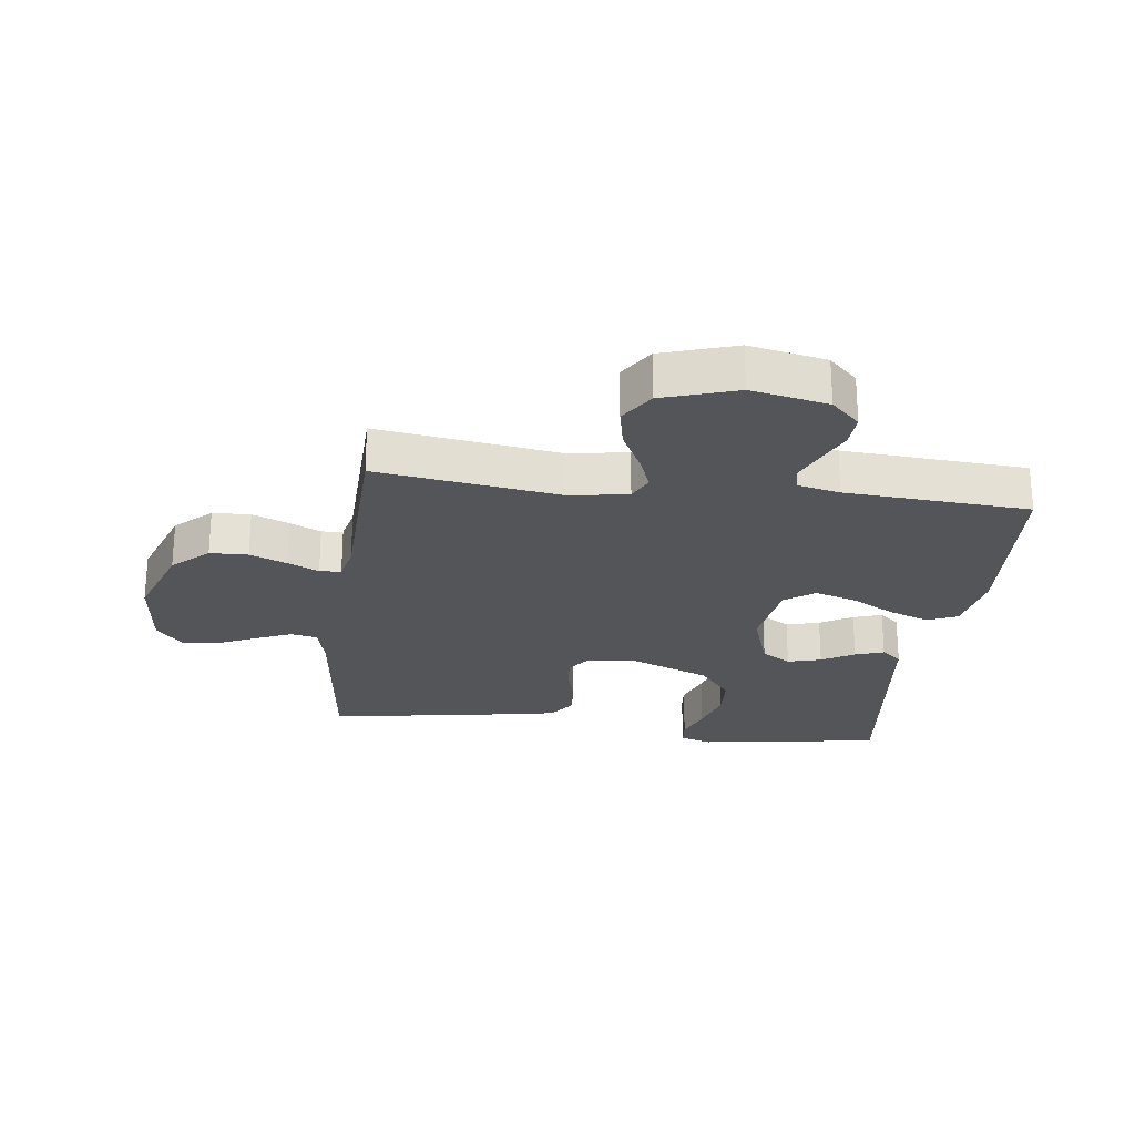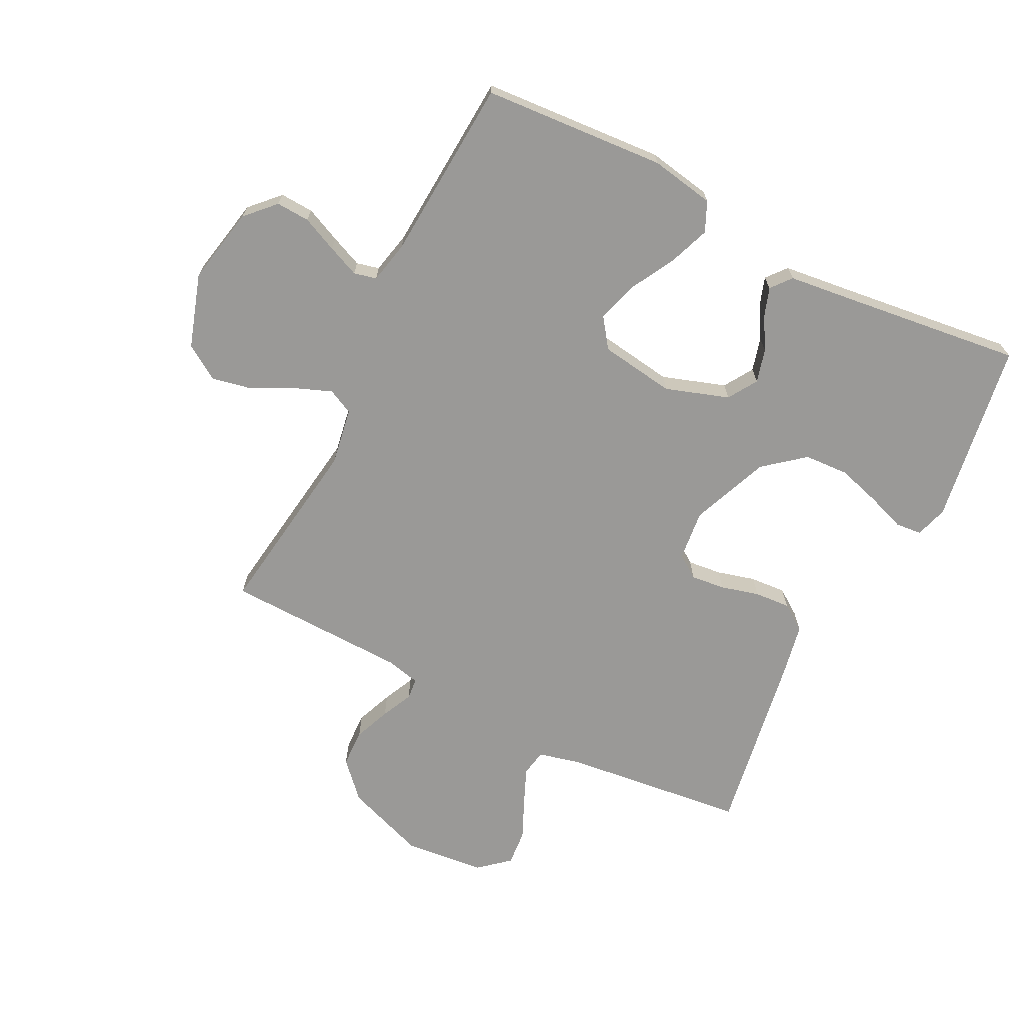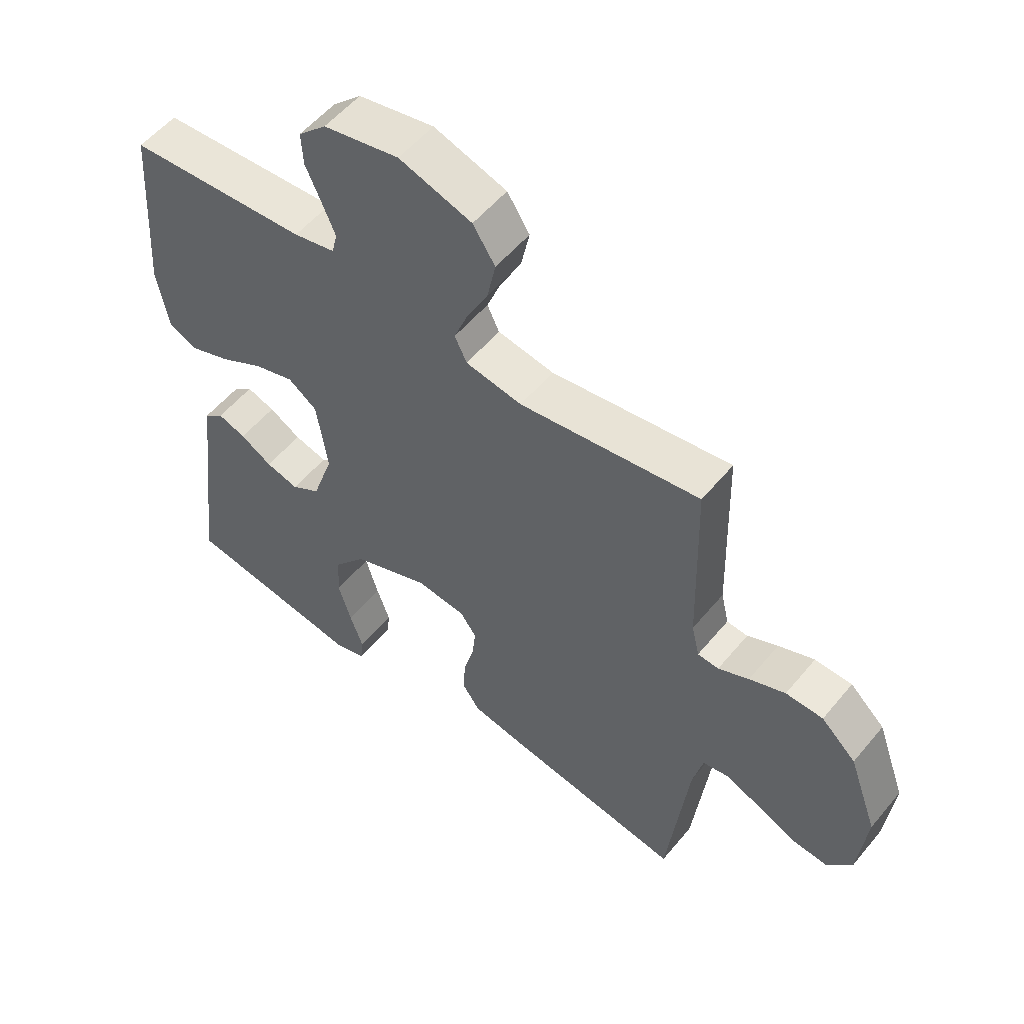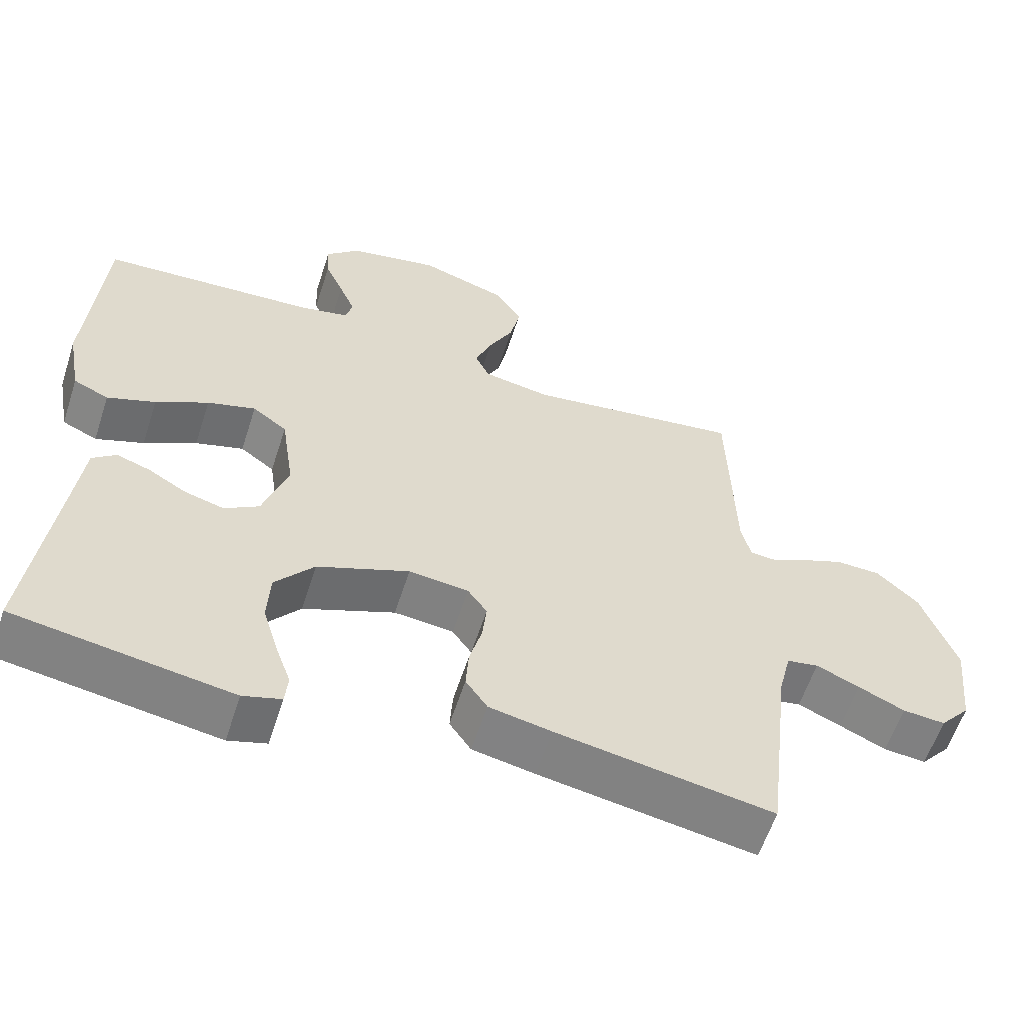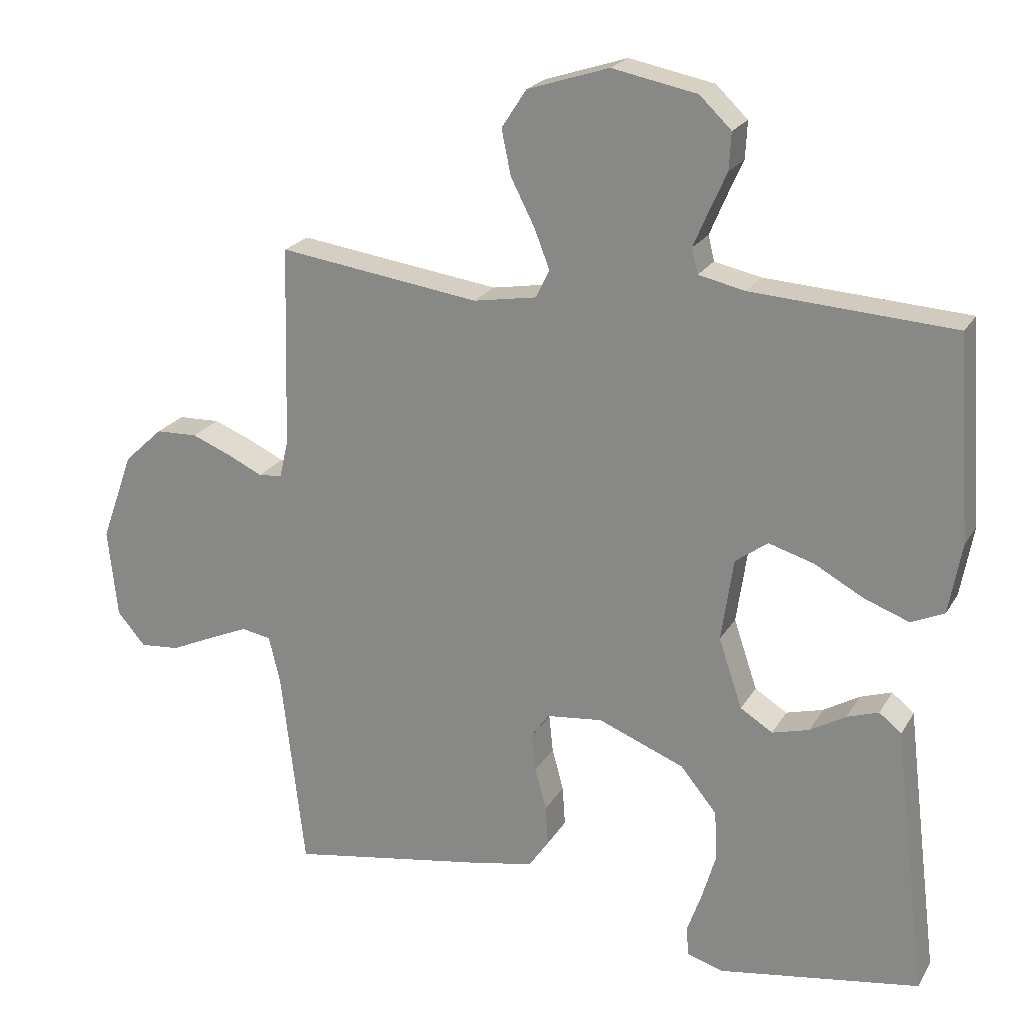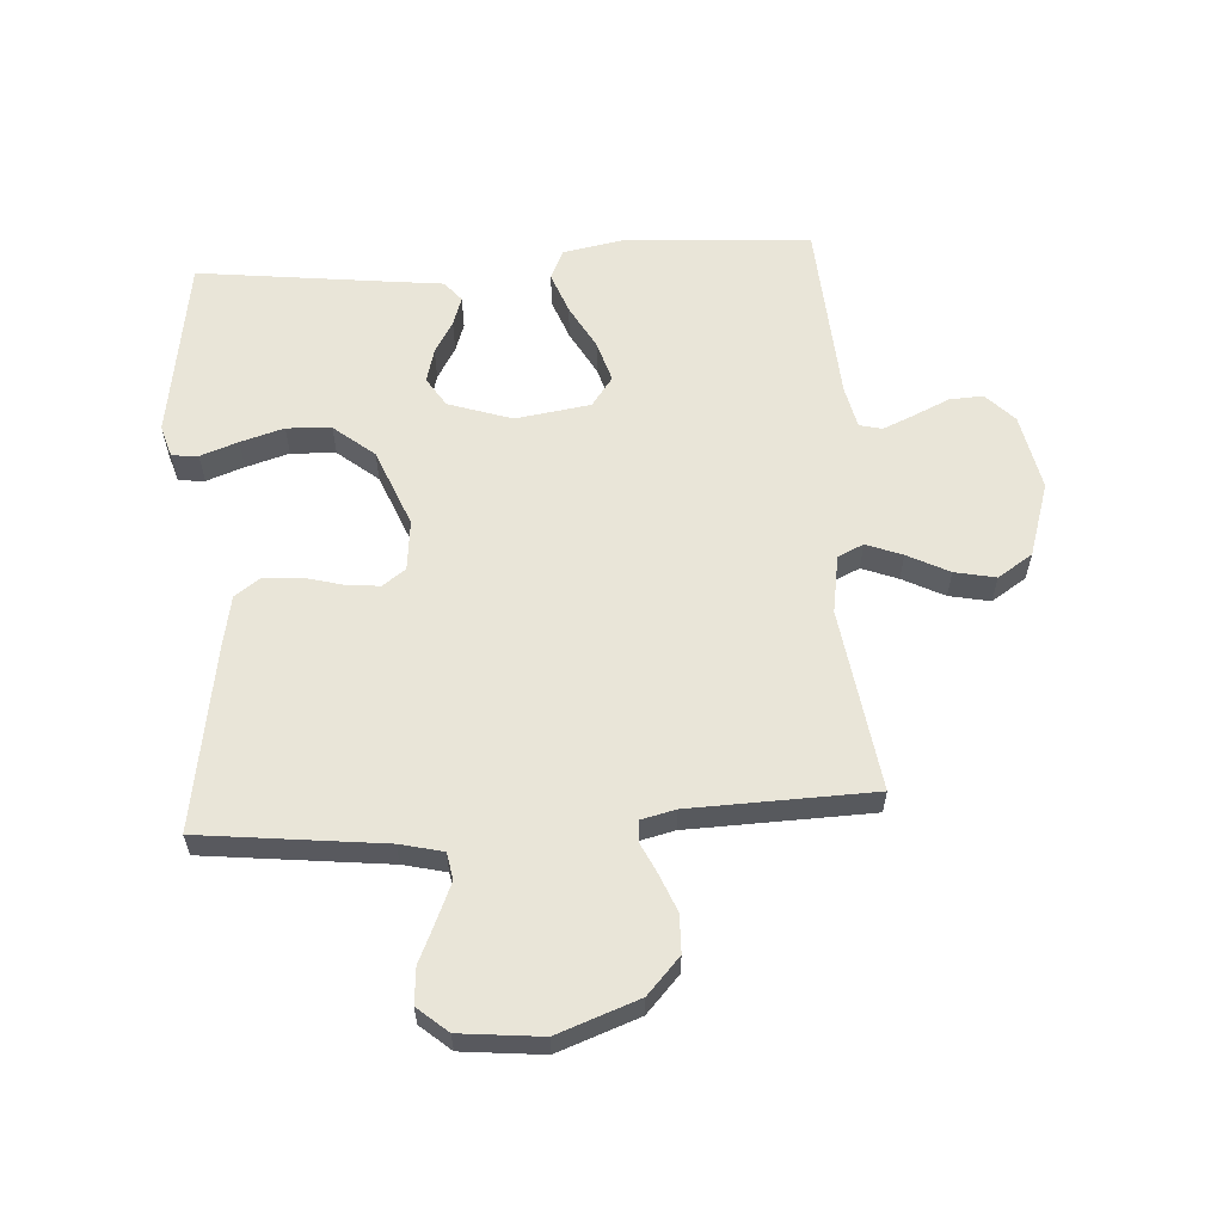
<metadata>
{"format":"obj","ext":"obj","renderer":"f3d","projection":"perspective","resolution":1024,"background":"white","views":[{"elev":-24.7,"azim":-7.3,"up":"+Y"},{"elev":-69.0,"azim":63.2,"up":"+Y"},{"elev":54.7,"azim":-141.2,"up":"+Z"},{"elev":-59.3,"azim":162.1,"up":"+Z"},{"elev":21.8,"azim":22.8,"up":"+Z"},{"elev":59.7,"azim":-93.9,"up":"+Y"}]}
</metadata>
<code>
v -0.5 0.07 -0.5
v -0.535 0.07 -0.2
v -0.552 0.07 -0.13
v -0.596 0.07 -0.122
v -0.656 0.07 -0.148
v -0.72 0.07 -0.177
v -0.779 0.07 -0.182
v -0.821 0.07 -0.133
v -0.835 0.07 0
v -0.787 0.07 0.133
v -0.729 0.07 0.187
v -0.667 0.07 0.189
v -0.607 0.07 0.165
v -0.556 0.07 0.141
v -0.521 0.07 0.144
v -0.508 0.07 0.2
v -0.5 0.07 0.5
v -0.2 0.07 0.458
v -0.106 0.07 0.474
v -0.086 0.07 0.516
v -0.109 0.07 0.575
v -0.144 0.07 0.643
v -0.158 0.07 0.71
v -0.121 0.07 0.767
v 0 0.07 0.806
v 0.126 0.07 0.781
v 0.173 0.07 0.736
v 0.17 0.07 0.681
v 0.144 0.07 0.623
v 0.122 0.07 0.571
v 0.131 0.07 0.534
v 0.2 0.07 0.519
v 0.5 0.07 0.5
v 0.521 0.07 0.2
v 0.502 0.07 0.095
v 0.453 0.07 0.073
v 0.386 0.07 0.098
v 0.313 0.07 0.138
v 0.246 0.07 0.158
v 0.198 0.07 0.123
v 0.18 0.07 0
v 0.215 0.07 -0.104
v 0.263 0.07 -0.134
v 0.318 0.07 -0.119
v 0.371 0.07 -0.088
v 0.418 0.07 -0.072
v 0.451 0.07 -0.099
v 0.463 0.07 -0.2
v 0.5 0.07 -0.5
v 0.2 0.07 -0.547
v 0.147 0.07 -0.531
v 0.143 0.07 -0.488
v 0.165 0.07 -0.426
v 0.186 0.07 -0.355
v 0.182 0.07 -0.282
v 0.128 0.07 -0.216
v 0 0.07 -0.165
v -0.083 0.07 -0.174
v -0.11 0.07 -0.212
v -0.104 0.07 -0.268
v -0.087 0.07 -0.331
v -0.083 0.07 -0.39
v -0.113 0.07 -0.433
v -0.2 0.07 -0.45
v -0.5 0 -0.5
v -0.535 0 -0.2
v -0.552 0 -0.13
v -0.596 0 -0.122
v -0.656 0 -0.148
v -0.72 0 -0.177
v -0.779 0 -0.182
v -0.821 0 -0.133
v -0.835 0 0
v -0.787 0 0.133
v -0.729 0 0.187
v -0.667 0 0.189
v -0.607 0 0.165
v -0.556 0 0.141
v -0.521 0 0.144
v -0.508 0 0.2
v -0.5 0 0.5
v -0.2 0 0.458
v -0.106 0 0.474
v -0.086 0 0.516
v -0.109 0 0.575
v -0.144 0 0.643
v -0.158 0 0.71
v -0.121 0 0.767
v 0 0 0.806
v 0.126 0 0.781
v 0.173 0 0.736
v 0.17 0 0.681
v 0.144 0 0.623
v 0.122 0 0.571
v 0.131 0 0.534
v 0.2 0 0.519
v 0.5 0 0.5
v 0.521 0 0.2
v 0.502 0 0.095
v 0.453 0 0.073
v 0.386 0 0.098
v 0.313 0 0.138
v 0.246 0 0.158
v 0.198 0 0.123
v 0.18 0 0
v 0.215 0 -0.104
v 0.263 0 -0.134
v 0.318 0 -0.119
v 0.371 0 -0.088
v 0.418 0 -0.072
v 0.451 0 -0.099
v 0.463 0 -0.2
v 0.5 0 -0.5
v 0.2 0 -0.547
v 0.147 0 -0.531
v 0.143 0 -0.488
v 0.165 0 -0.426
v 0.186 0 -0.355
v 0.182 0 -0.282
v 0.128 0 -0.216
v 0 0 -0.165
v -0.083 0 -0.174
v -0.11 0 -0.212
v -0.104 0 -0.268
v -0.087 0 -0.331
v -0.083 0 -0.39
v -0.113 0 -0.433
v -0.2 0 -0.45
f 63 64 1 2
f 60 61 62 63
f 59 60 63 2
f 58 59 2 3
f 57 58 3 4
f 50 51 52 53
f 48 49 50 53
f 48 53 54
f 47 48 54 55
f 44 45 46 47
f 43 44 47 55
f 35 36 37 38
f 35 38 39
f 32 33 34 35
f 31 32 35 39
f 26 27 28 29
f 26 29 30
f 25 26 30
f 24 25 30 31
f 21 22 23 24
f 20 21 24 31
f 16 17 18
f 15 16 18 19
f 11 12 13 14
f 9 10 11 14
f 9 14 15
f 8 9 15
f 5 6 7 8
f 4 5 8 15
f 57 4 15 19
f 42 43 55 56
f 41 42 56 57
f 40 41 57 19
f 31 39 40
f 19 20 31 40
f 66 65 128 127
f 127 126 125 124
f 66 127 124 123
f 67 66 123 122
f 68 67 122 121
f 117 116 115 114
f 117 114 113 112
f 118 117 112
f 119 118 112 111
f 111 110 109 108
f 119 111 108 107
f 102 101 100 99
f 103 102 99
f 99 98 97 96
f 103 99 96 95
f 93 92 91 90
f 94 93 90
f 94 90 89
f 95 94 89 88
f 88 87 86 85
f 95 88 85 84
f 82 81 80
f 83 82 80 79
f 78 77 76 75
f 78 75 74 73
f 79 78 73
f 79 73 72
f 72 71 70 69
f 79 72 69 68
f 83 79 68 121
f 120 119 107 106
f 121 120 106 105
f 83 121 105 104
f 104 103 95
f 104 95 84 83
f 1 65 66 2
f 2 66 67 3
f 3 67 68 4
f 4 68 69 5
f 5 69 70 6
f 6 70 71 7
f 7 71 72 8
f 8 72 73 9
f 9 73 74 10
f 10 74 75 11
f 11 75 76 12
f 12 76 77 13
f 13 77 78 14
f 14 78 79 15
f 15 79 80 16
f 16 80 81 17
f 17 81 82 18
f 18 82 83 19
f 19 83 84 20
f 20 84 85 21
f 21 85 86 22
f 22 86 87 23
f 23 87 88 24
f 24 88 89 25
f 25 89 90 26
f 26 90 91 27
f 27 91 92 28
f 28 92 93 29
f 29 93 94 30
f 30 94 95 31
f 31 95 96 32
f 32 96 97 33
f 33 97 98 34
f 34 98 99 35
f 35 99 100 36
f 36 100 101 37
f 37 101 102 38
f 38 102 103 39
f 39 103 104 40
f 40 104 105 41
f 41 105 106 42
f 42 106 107 43
f 43 107 108 44
f 44 108 109 45
f 45 109 110 46
f 46 110 111 47
f 47 111 112 48
f 48 112 113 49
f 49 113 114 50
f 50 114 115 51
f 51 115 116 52
f 52 116 117 53
f 53 117 118 54
f 54 118 119 55
f 55 119 120 56
f 56 120 121 57
f 57 121 122 58
f 58 122 123 59
f 59 123 124 60
f 60 124 125 61
f 61 125 126 62
f 62 126 127 63
f 63 127 128 64
f 64 128 65 1

</code>
